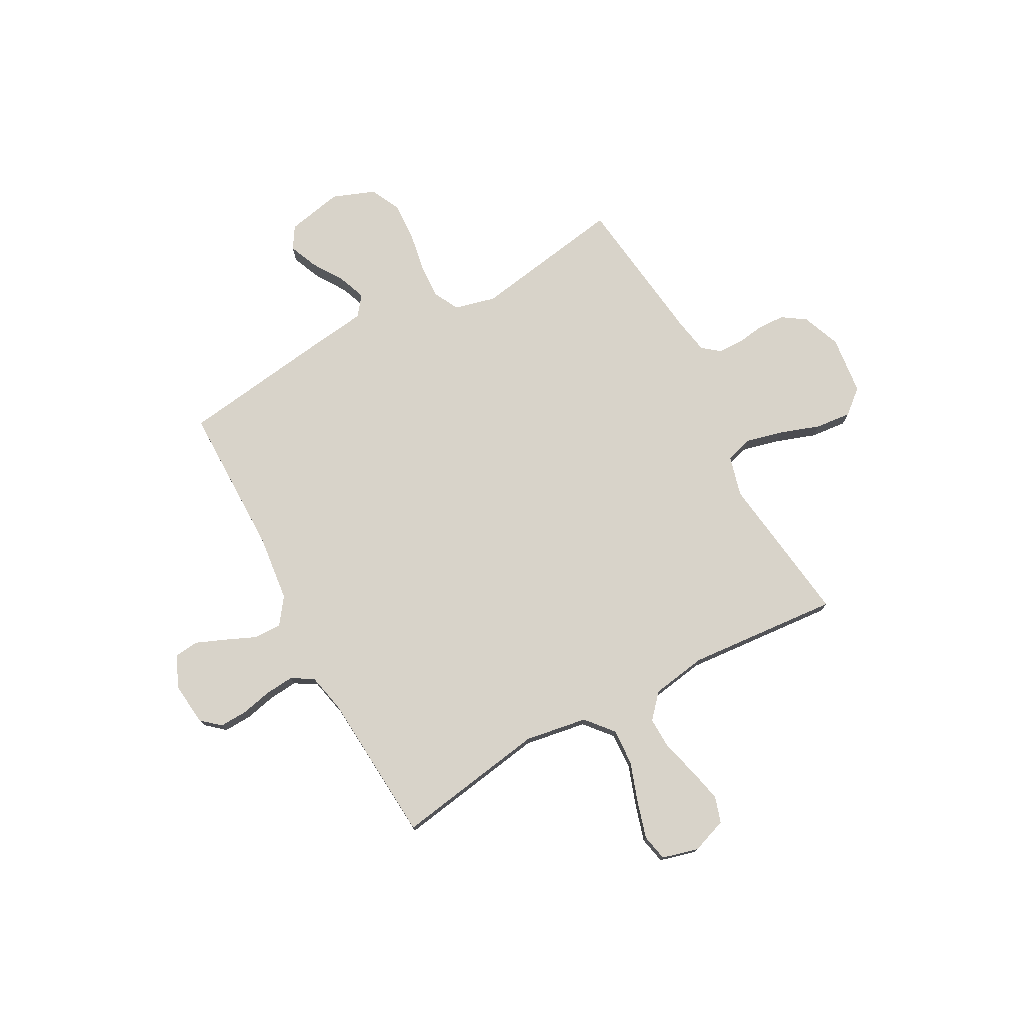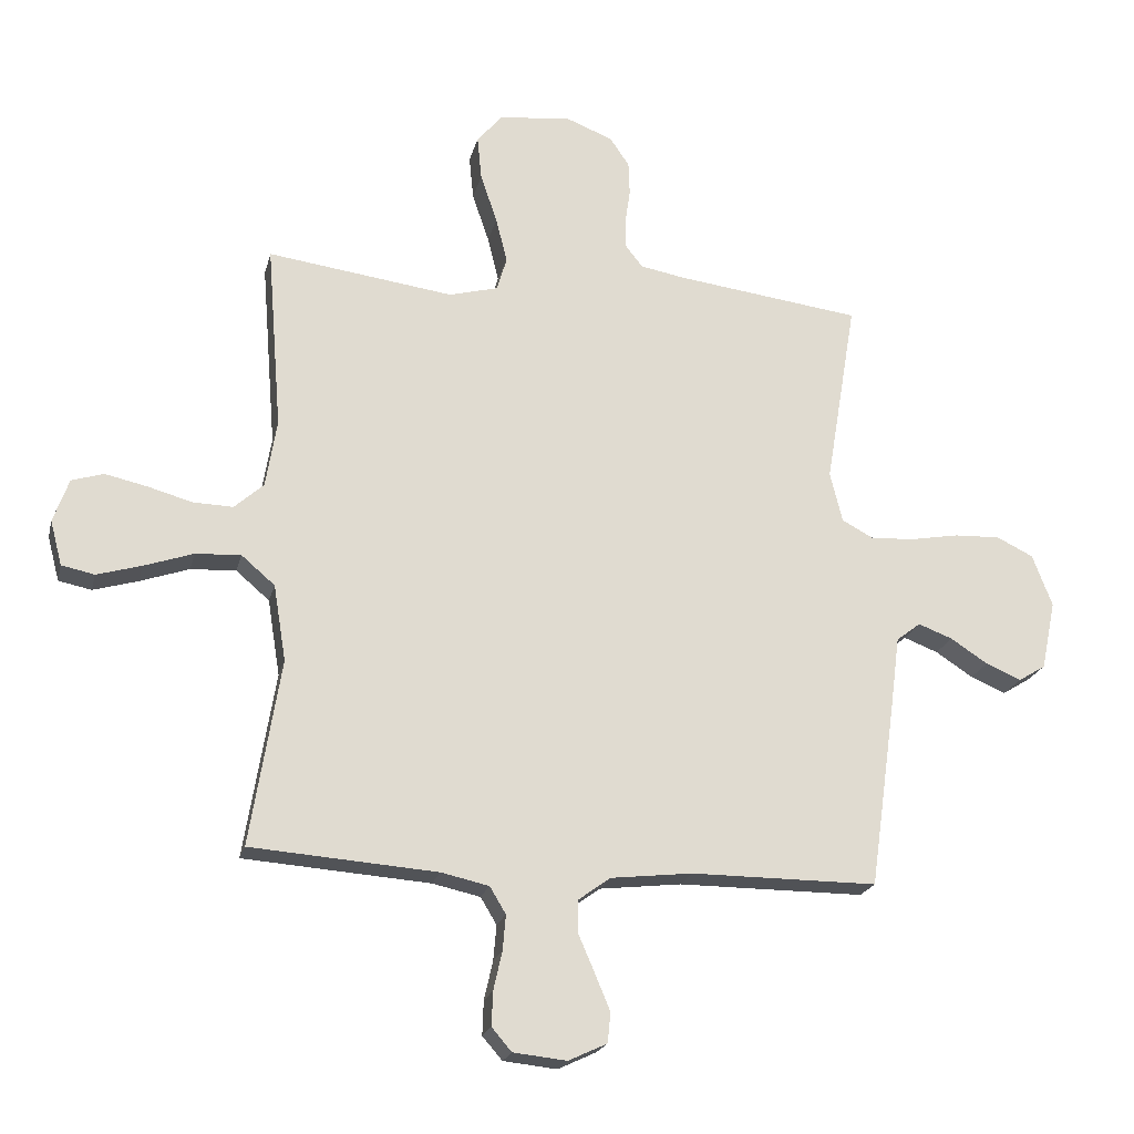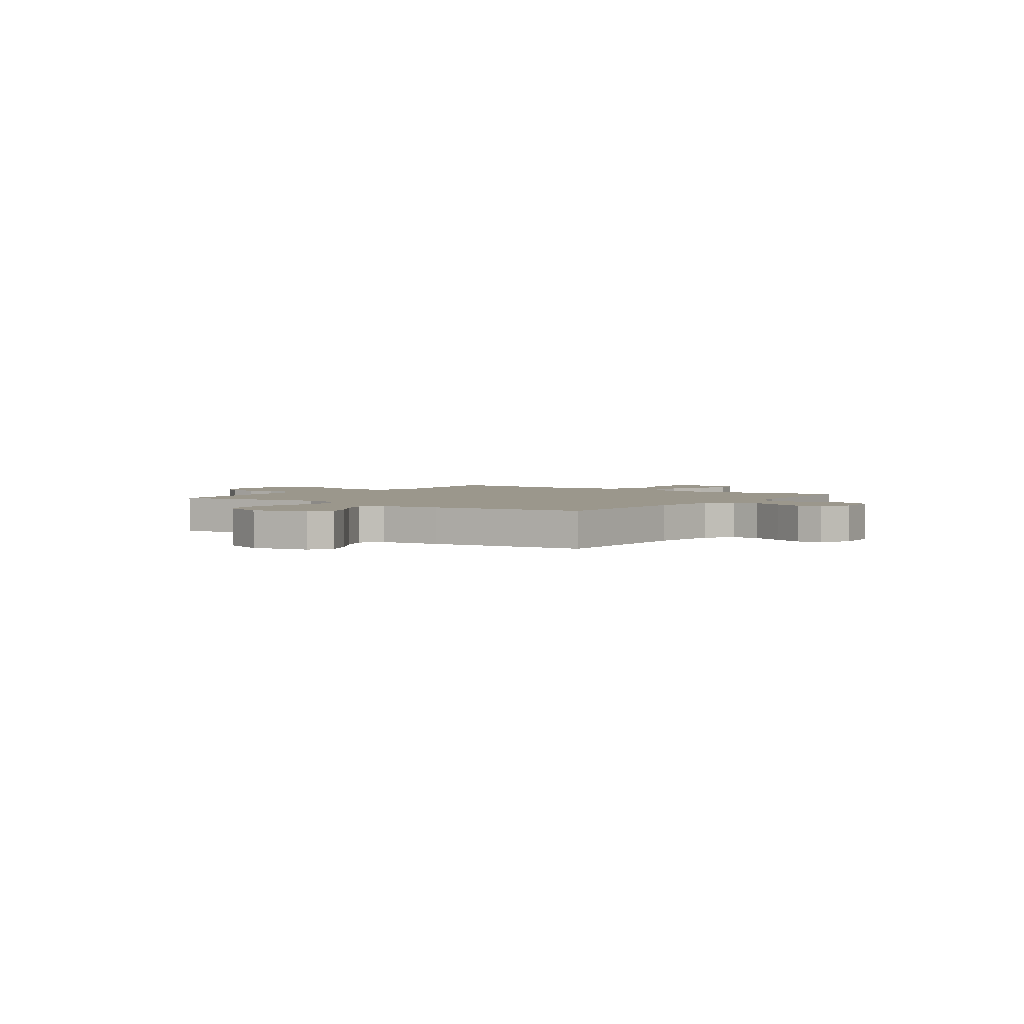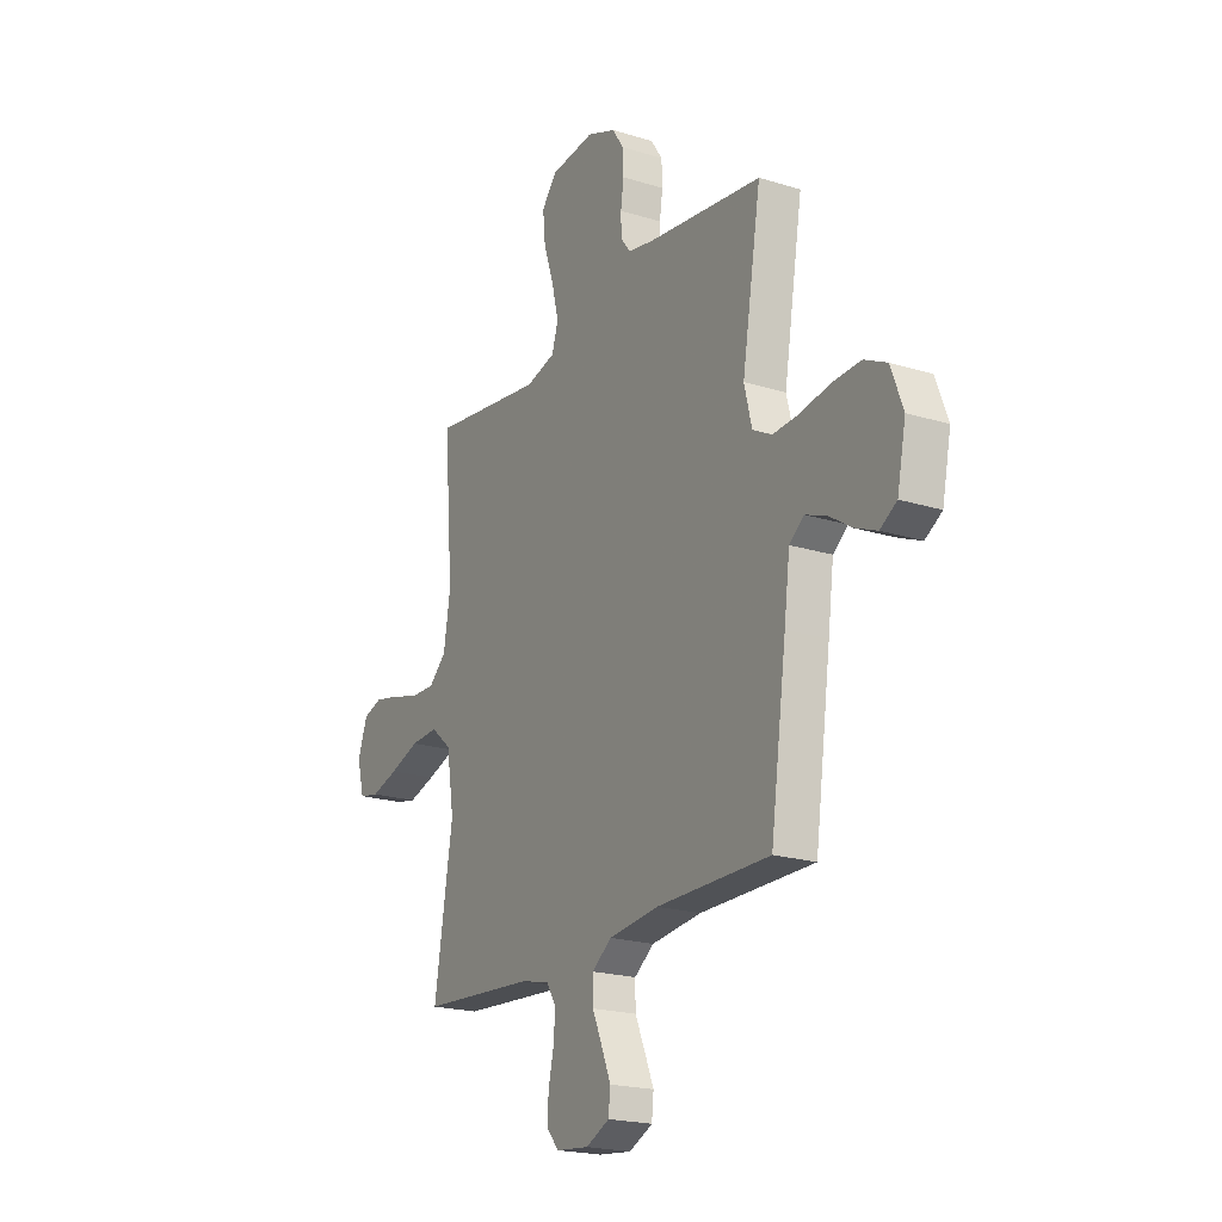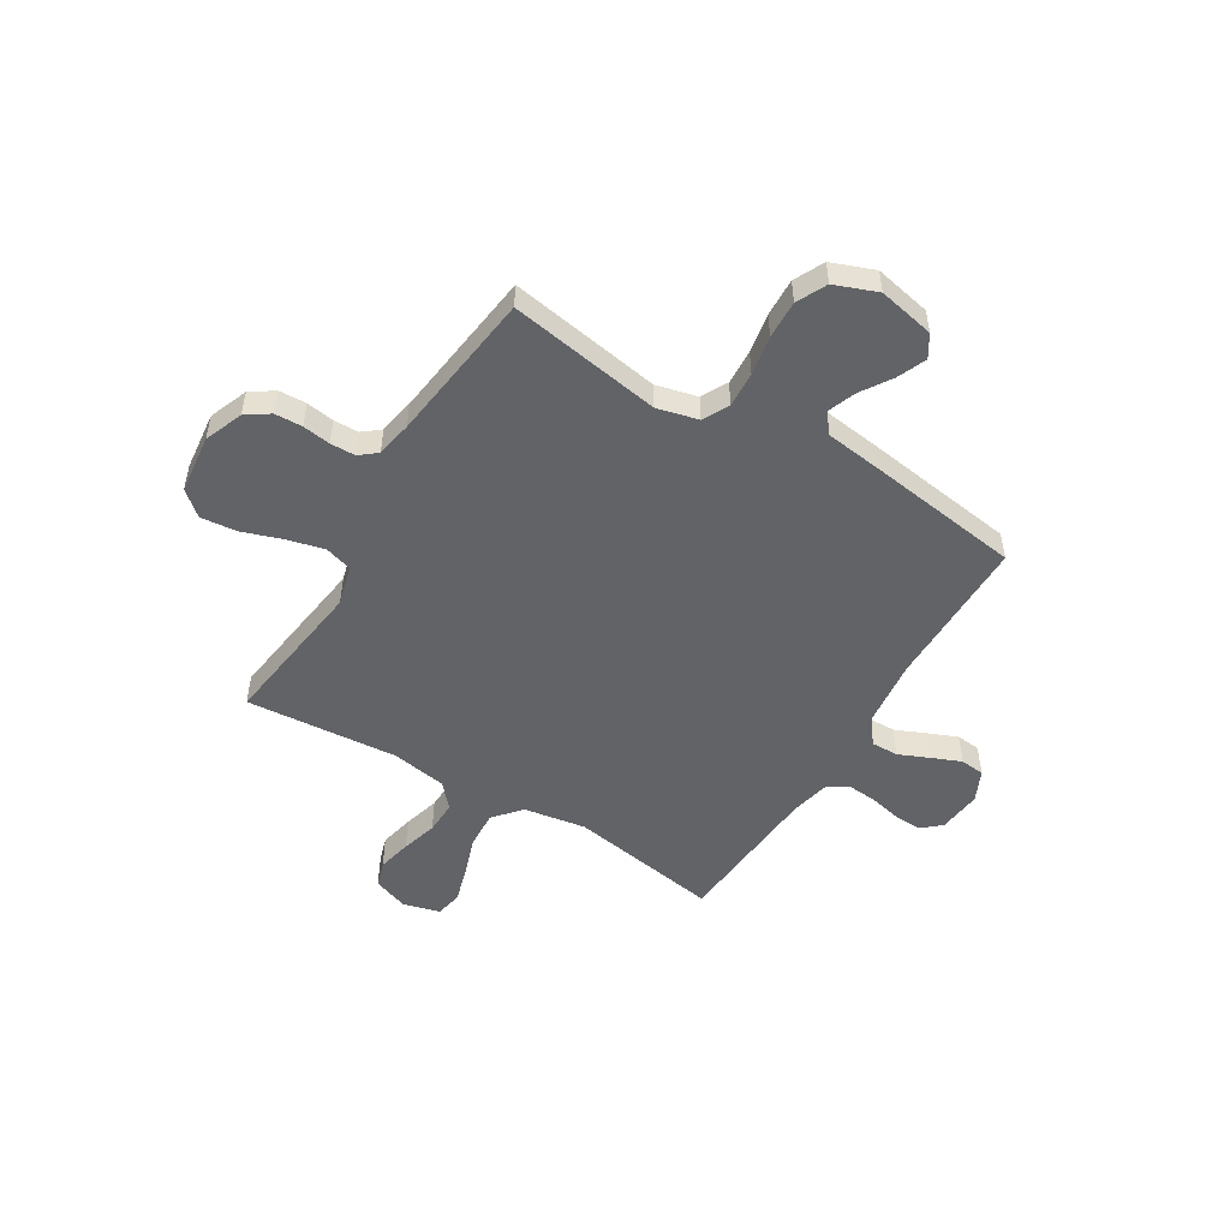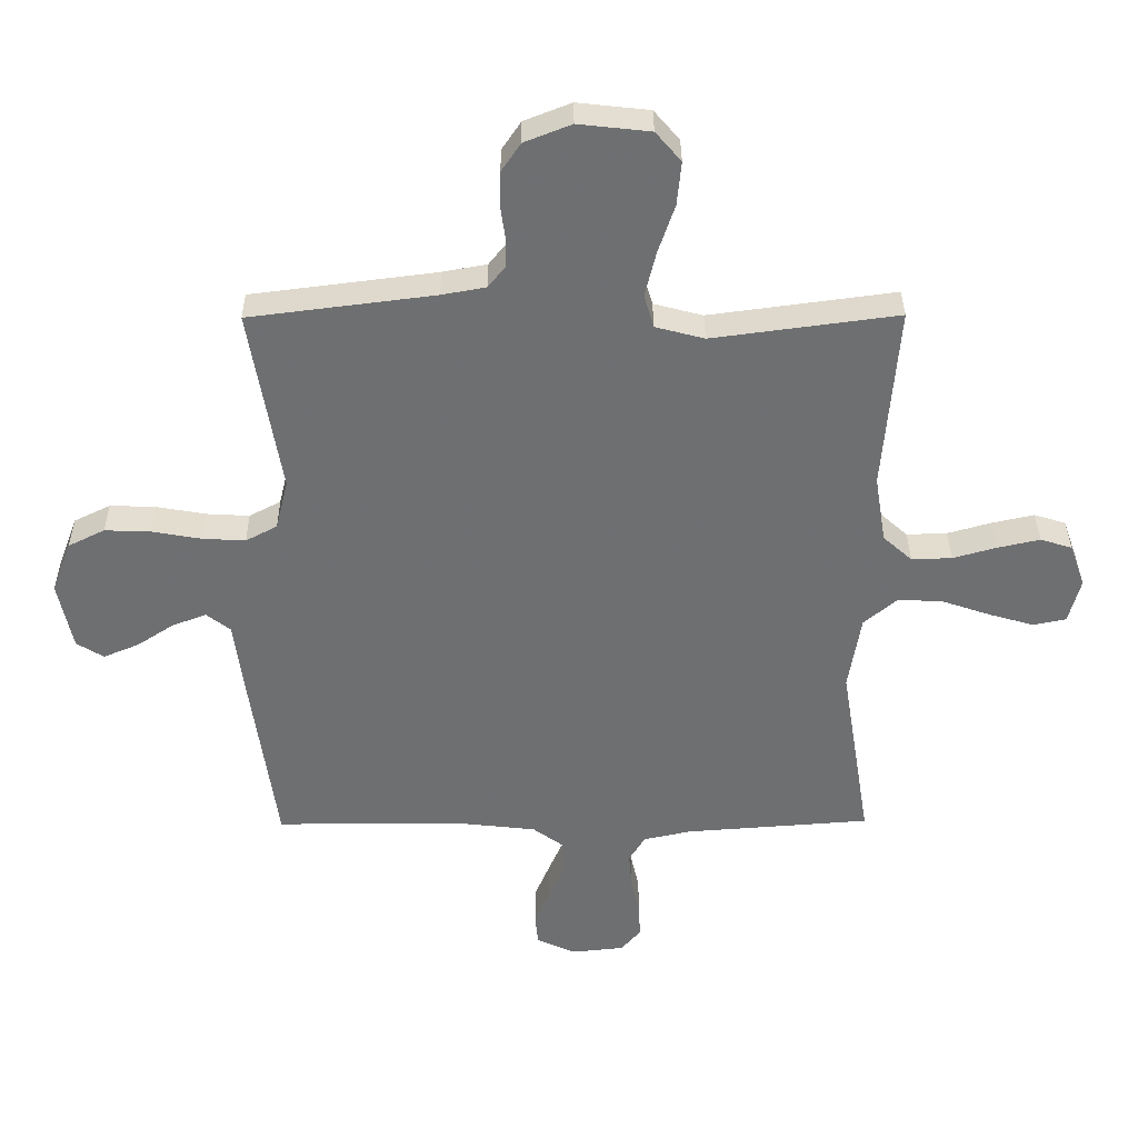
<metadata>
{"format":"obj","ext":"obj","renderer":"f3d","projection":"perspective","resolution":1024,"background":"white","views":[{"elev":76.0,"azim":-118.4,"up":"+Y"},{"elev":-20.9,"azim":-13.2,"up":"+Z"},{"elev":2.7,"azim":126.0,"up":"+Y"},{"elev":-20.6,"azim":60.7,"up":"+Z"},{"elev":-51.0,"azim":58.8,"up":"+Y"},{"elev":35.4,"azim":179.5,"up":"+Z"}]}
</metadata>
<code>
v 0.5 0.07 -0.5
v 0.2 0.07 -0.5
v 0.068 0.07 -0.515
v 0.016 0.07 -0.553
v 0.017 0.07 -0.607
v 0.043 0.07 -0.667
v 0.067 0.07 -0.725
v 0.062 0.07 -0.773
v 0 0.07 -0.802
v -0.086 0.07 -0.793
v -0.118 0.07 -0.756
v -0.116 0.07 -0.701
v -0.102 0.07 -0.639
v -0.097 0.07 -0.582
v -0.123 0.07 -0.539
v -0.2 0.07 -0.522
v -0.5 0.07 -0.5
v -0.451 0.07 -0.2
v -0.471 0.07 -0.077
v -0.525 0.07 -0.031
v -0.598 0.07 -0.035
v -0.677 0.07 -0.062
v -0.749 0.07 -0.083
v -0.802 0.07 -0.072
v -0.821 0.07 0
v -0.796 0.07 0.07
v -0.745 0.07 0.086
v -0.677 0.07 0.071
v -0.606 0.07 0.051
v -0.541 0.07 0.049
v -0.494 0.07 0.091
v -0.476 0.07 0.2
v -0.5 0.07 0.5
v -0.2 0.07 0.46
v -0.121 0.07 0.481
v -0.105 0.07 0.535
v -0.123 0.07 0.608
v -0.15 0.07 0.687
v -0.157 0.07 0.758
v -0.116 0.07 0.806
v 0 0.07 0.819
v 0.076 0.07 0.789
v 0.107 0.07 0.743
v 0.109 0.07 0.689
v 0.101 0.07 0.634
v 0.102 0.07 0.585
v 0.129 0.07 0.551
v 0.2 0.07 0.538
v 0.5 0.07 0.5
v 0.45 0.07 0.2
v 0.47 0.07 0.119
v 0.521 0.07 0.092
v 0.591 0.07 0.096
v 0.669 0.07 0.11
v 0.744 0.07 0.113
v 0.803 0.07 0.084
v 0.835 0.07 0
v 0.812 0.07 -0.111
v 0.768 0.07 -0.138
v 0.711 0.07 -0.114
v 0.651 0.07 -0.075
v 0.596 0.07 -0.054
v 0.557 0.07 -0.084
v 0.542 0.07 -0.2
v 0.5 0 -0.5
v 0.2 0 -0.5
v 0.068 0 -0.515
v 0.016 0 -0.553
v 0.017 0 -0.607
v 0.043 0 -0.667
v 0.067 0 -0.725
v 0.062 0 -0.773
v 0 0 -0.802
v -0.086 0 -0.793
v -0.118 0 -0.756
v -0.116 0 -0.701
v -0.102 0 -0.639
v -0.097 0 -0.582
v -0.123 0 -0.539
v -0.2 0 -0.522
v -0.5 0 -0.5
v -0.451 0 -0.2
v -0.471 0 -0.077
v -0.525 0 -0.031
v -0.598 0 -0.035
v -0.677 0 -0.062
v -0.749 0 -0.083
v -0.802 0 -0.072
v -0.821 0 0
v -0.796 0 0.07
v -0.745 0 0.086
v -0.677 0 0.071
v -0.606 0 0.051
v -0.541 0 0.049
v -0.494 0 0.091
v -0.476 0 0.2
v -0.5 0 0.5
v -0.2 0 0.46
v -0.121 0 0.481
v -0.105 0 0.535
v -0.123 0 0.608
v -0.15 0 0.687
v -0.157 0 0.758
v -0.116 0 0.806
v 0 0 0.819
v 0.076 0 0.789
v 0.107 0 0.743
v 0.109 0 0.689
v 0.101 0 0.634
v 0.102 0 0.585
v 0.129 0 0.551
v 0.2 0 0.538
v 0.5 0 0.5
v 0.45 0 0.2
v 0.47 0 0.119
v 0.521 0 0.092
v 0.591 0 0.096
v 0.669 0 0.11
v 0.744 0 0.113
v 0.803 0 0.084
v 0.835 0 0
v 0.812 0 -0.111
v 0.768 0 -0.138
v 0.711 0 -0.114
v 0.651 0 -0.075
v 0.596 0 -0.054
v 0.557 0 -0.084
v 0.542 0 -0.2
f 63 64 1 2
f 59 60 61
f 58 59 61
f 57 58 61
f 56 57 61
f 55 56 61
f 54 55 61
f 53 54 61
f 52 53 61 62
f 51 52 62 63
f 48 49 50
f 47 48 50 51
f 63 2 3
f 51 63 3
f 47 51 3
f 46 47 3
f 43 44 45
f 42 43 45
f 41 42 45
f 40 41 45
f 39 40 45
f 38 39 45
f 37 38 45
f 36 37 45 46
f 32 33 34
f 31 32 34 35
f 27 28 29
f 26 27 29
f 25 26 29
f 24 25 29
f 23 24 29
f 22 23 29
f 21 22 29
f 20 21 29 30
f 19 20 30 31
f 16 17 18
f 19 31 35
f 18 19 35
f 16 18 35
f 15 16 35
f 11 12 13
f 10 11 13
f 9 10 13
f 8 9 13
f 7 8 13
f 6 7 13
f 5 6 13
f 4 5 13 14
f 35 36 46
f 15 35 46
f 14 15 46
f 4 14 46
f 3 4 46
f 66 65 128 127
f 125 124 123
f 125 123 122
f 125 122 121
f 125 121 120
f 125 120 119
f 125 119 118
f 125 118 117
f 126 125 117 116
f 127 126 116 115
f 114 113 112
f 115 114 112 111
f 67 66 127
f 67 127 115
f 67 115 111
f 67 111 110
f 109 108 107
f 109 107 106
f 109 106 105
f 109 105 104
f 109 104 103
f 109 103 102
f 109 102 101
f 110 109 101 100
f 98 97 96
f 99 98 96 95
f 93 92 91
f 93 91 90
f 93 90 89
f 93 89 88
f 93 88 87
f 93 87 86
f 93 86 85
f 94 93 85 84
f 95 94 84 83
f 82 81 80
f 99 95 83
f 99 83 82
f 99 82 80
f 99 80 79
f 77 76 75
f 77 75 74
f 77 74 73
f 77 73 72
f 77 72 71
f 77 71 70
f 77 70 69
f 78 77 69 68
f 110 100 99
f 110 99 79
f 110 79 78
f 110 78 68
f 110 68 67
f 1 65 66 2
f 2 66 67 3
f 3 67 68 4
f 4 68 69 5
f 5 69 70 6
f 6 70 71 7
f 7 71 72 8
f 8 72 73 9
f 9 73 74 10
f 10 74 75 11
f 11 75 76 12
f 12 76 77 13
f 13 77 78 14
f 14 78 79 15
f 15 79 80 16
f 16 80 81 17
f 17 81 82 18
f 18 82 83 19
f 19 83 84 20
f 20 84 85 21
f 21 85 86 22
f 22 86 87 23
f 23 87 88 24
f 24 88 89 25
f 25 89 90 26
f 26 90 91 27
f 27 91 92 28
f 28 92 93 29
f 29 93 94 30
f 30 94 95 31
f 31 95 96 32
f 32 96 97 33
f 33 97 98 34
f 34 98 99 35
f 35 99 100 36
f 36 100 101 37
f 37 101 102 38
f 38 102 103 39
f 39 103 104 40
f 40 104 105 41
f 41 105 106 42
f 42 106 107 43
f 43 107 108 44
f 44 108 109 45
f 45 109 110 46
f 46 110 111 47
f 47 111 112 48
f 48 112 113 49
f 49 113 114 50
f 50 114 115 51
f 51 115 116 52
f 52 116 117 53
f 53 117 118 54
f 54 118 119 55
f 55 119 120 56
f 56 120 121 57
f 57 121 122 58
f 58 122 123 59
f 59 123 124 60
f 60 124 125 61
f 61 125 126 62
f 62 126 127 63
f 63 127 128 64
f 64 128 65 1

</code>
